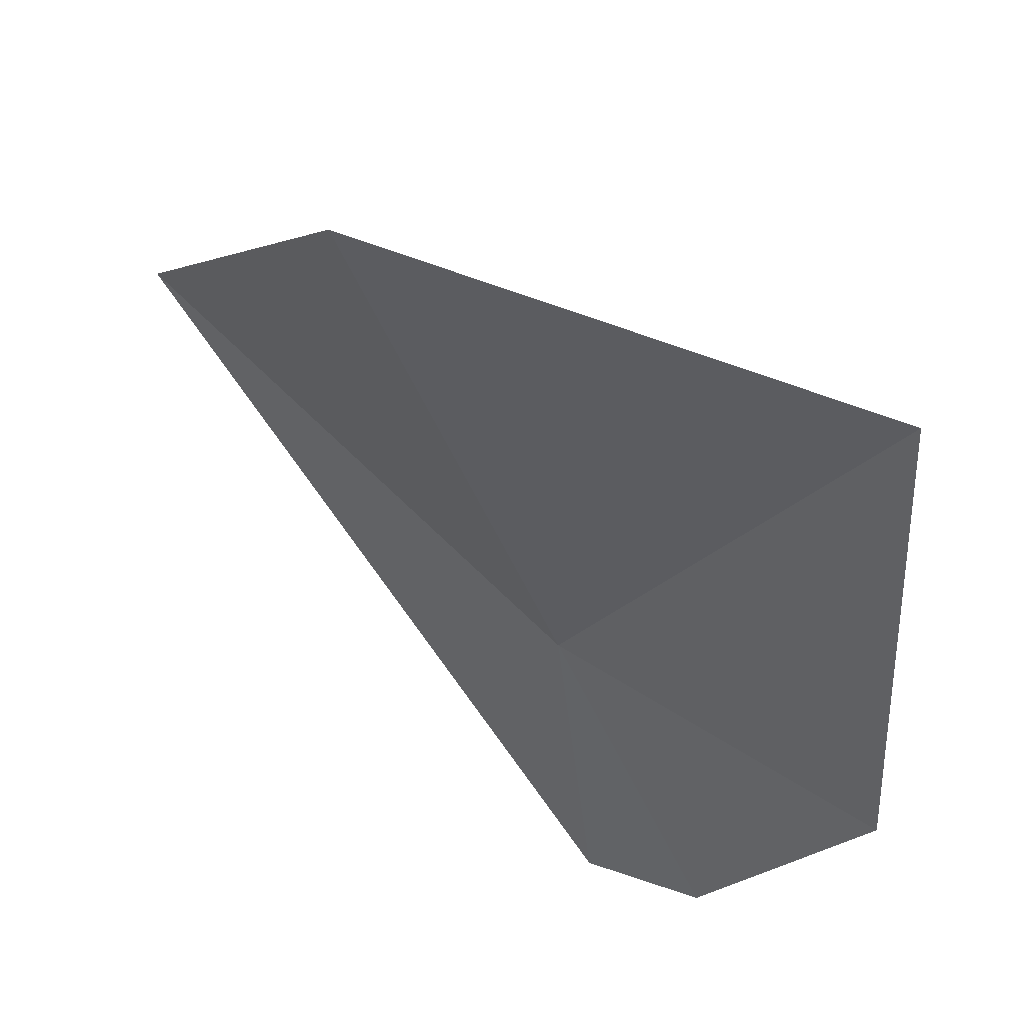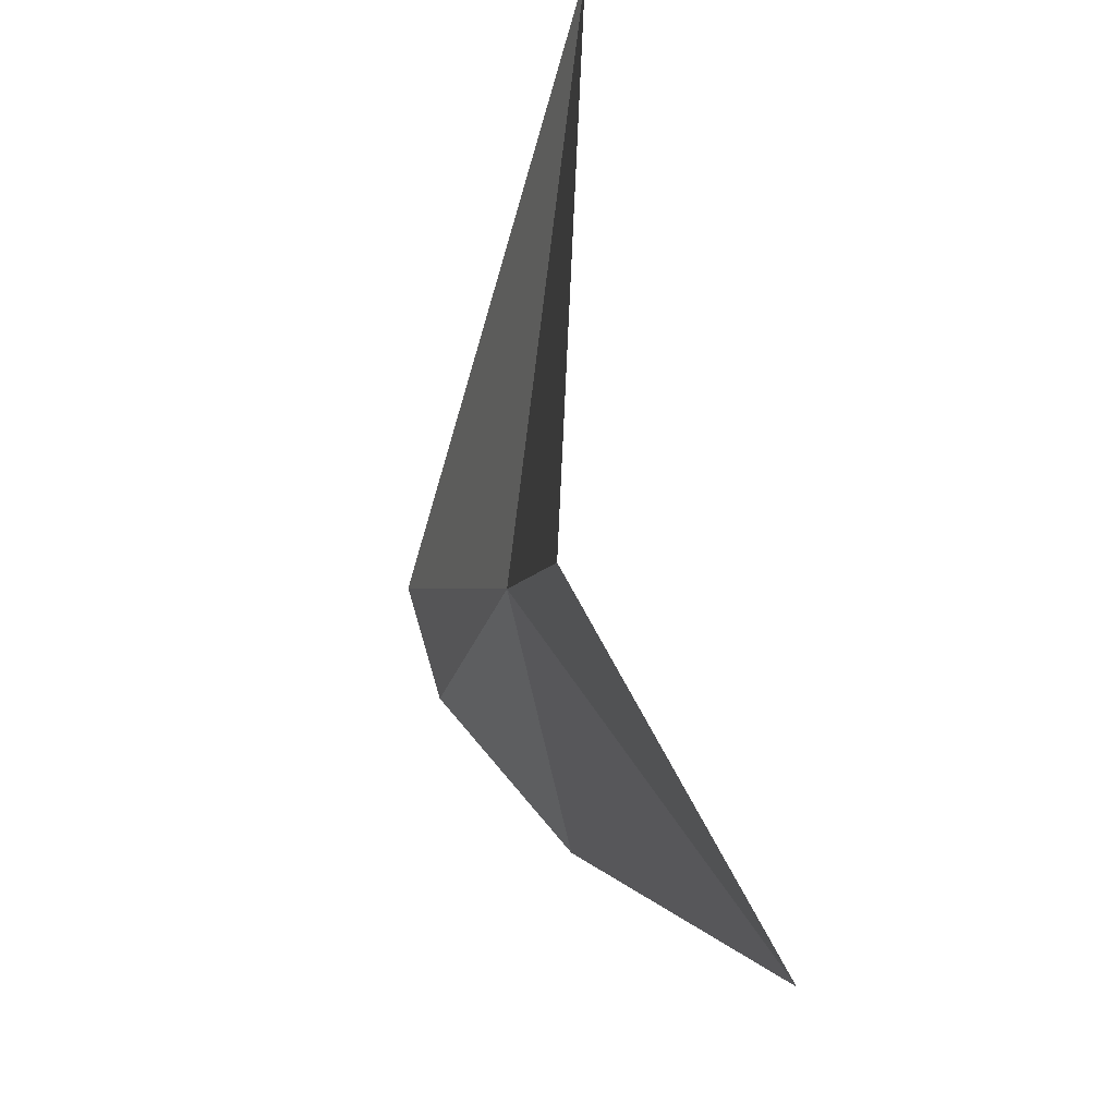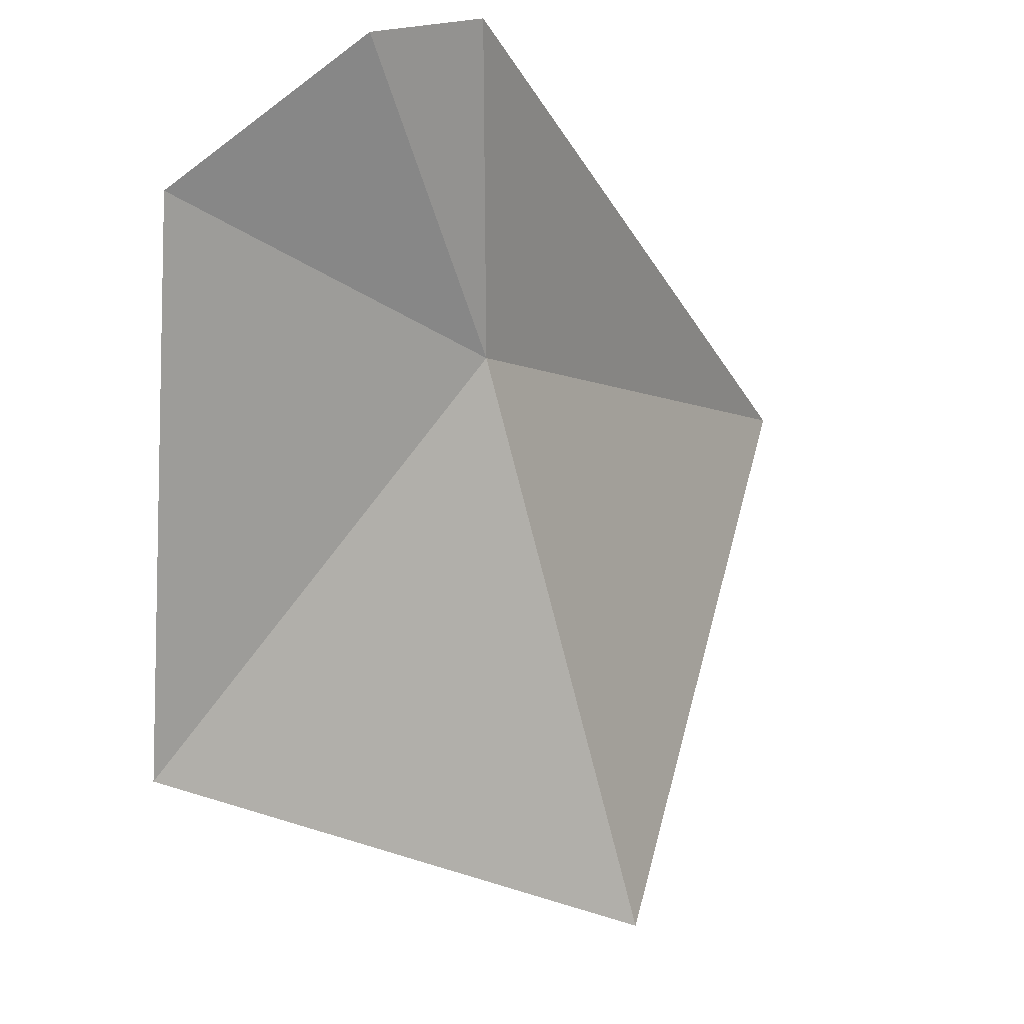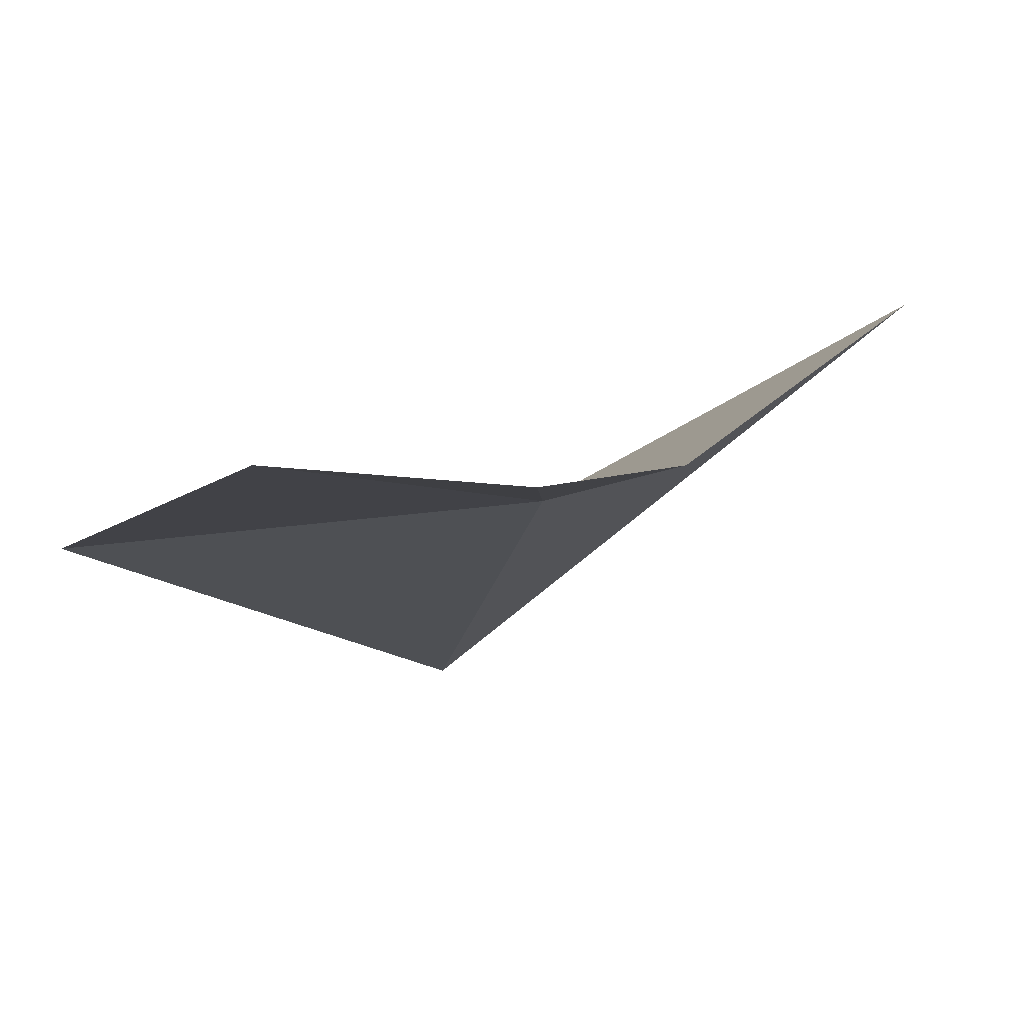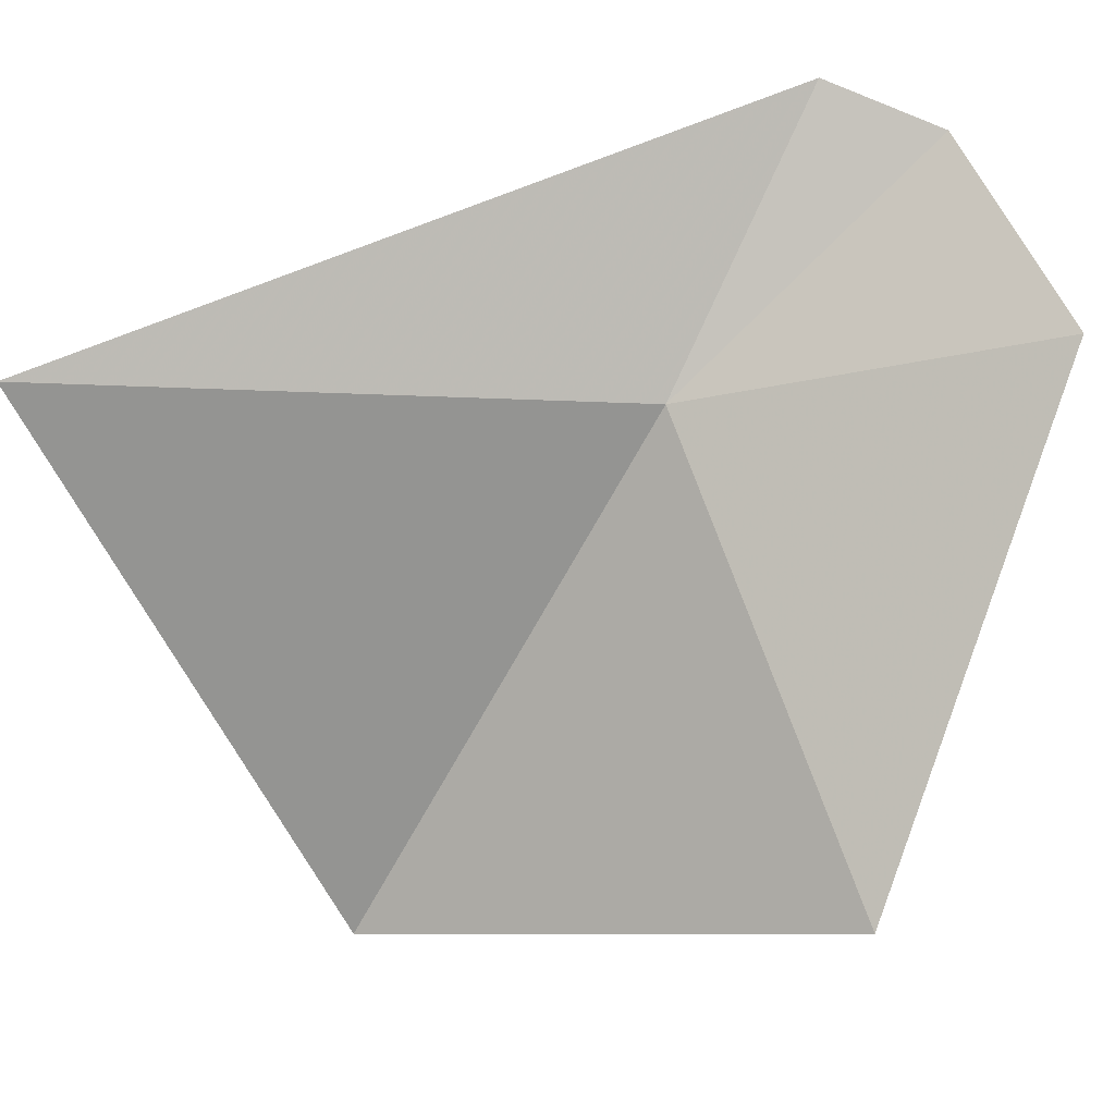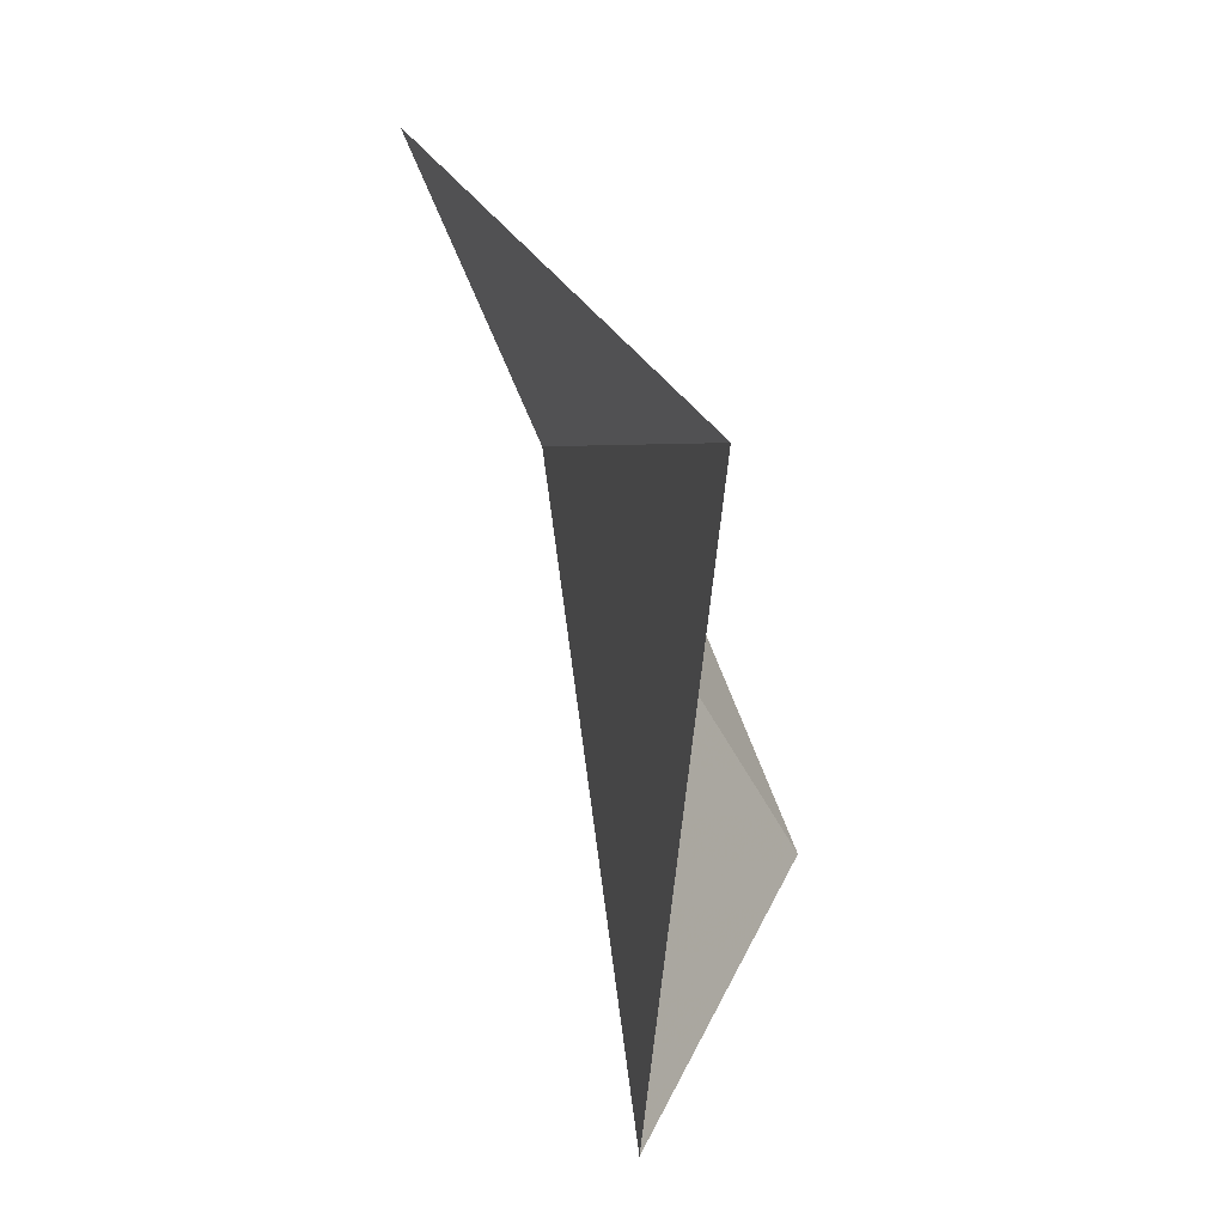
<metadata>
{"format":"obj","ext":"obj","renderer":"f3d","projection":"perspective","resolution":1024,"background":"white","views":[{"elev":-16.8,"azim":179.0,"up":"+Y"},{"elev":-63.3,"azim":127.5,"up":"+Z"},{"elev":-10.7,"azim":-13.1,"up":"+Z"},{"elev":-39.5,"azim":-31.8,"up":"+Y"},{"elev":24.6,"azim":-143.2,"up":"+Z"},{"elev":8.2,"azim":121.2,"up":"+Z"}]}
</metadata>
<code>
v -1.01 -16.61 23.67
v -1.18 -17.31 24.76
v -2.209 -16.23 22.05
v -0.182 -15.73 21.53
v 0.6852 -14.93 23.88
v -1.628 -17.48 24.6
v -2.317 -17.29 24.03
f 1 3 4
f 1 4 5
f 1 2 6
f 1 6 7
f 1 7 3
f 1 5 2

</code>
